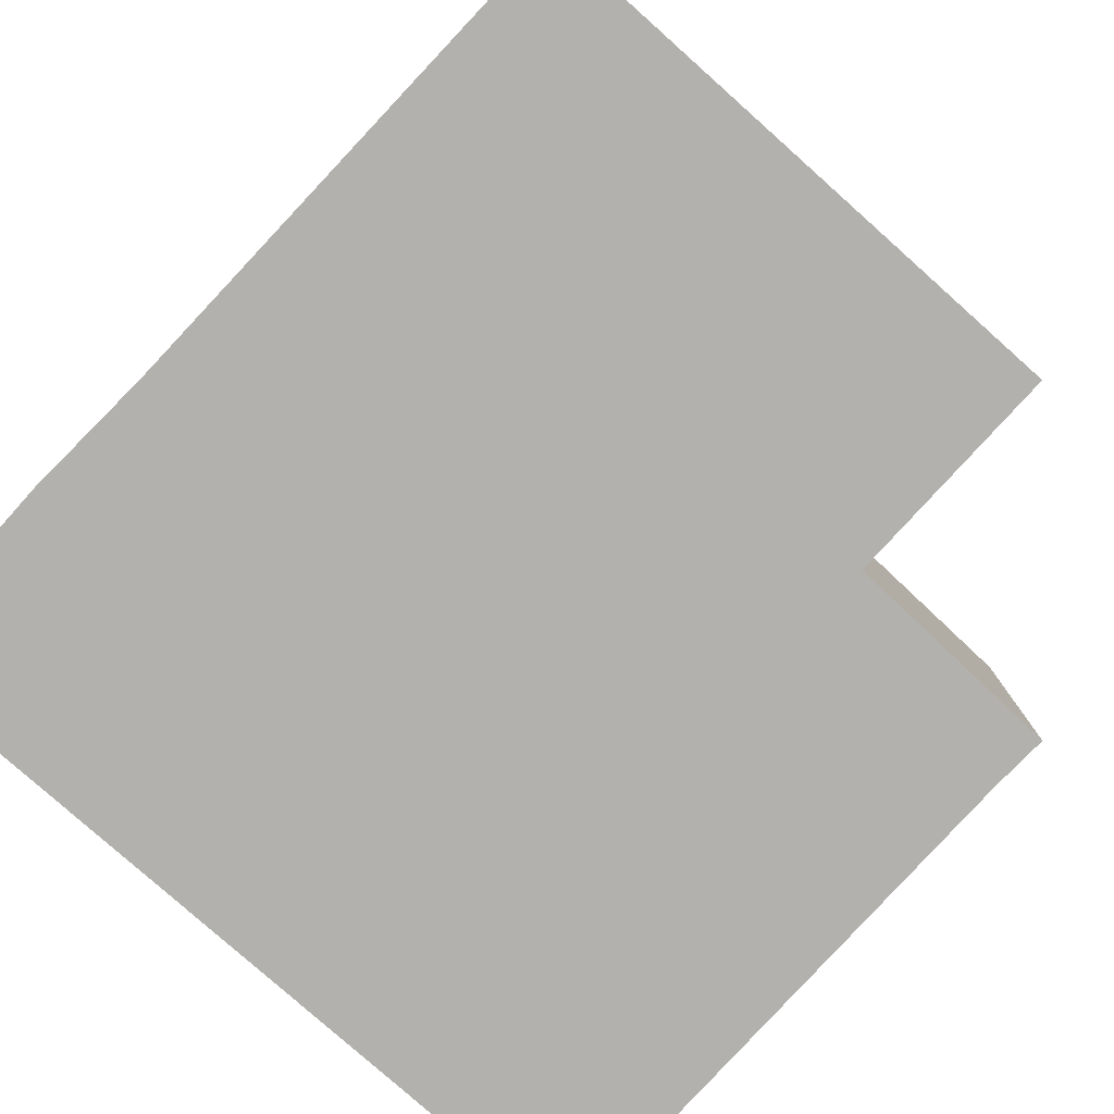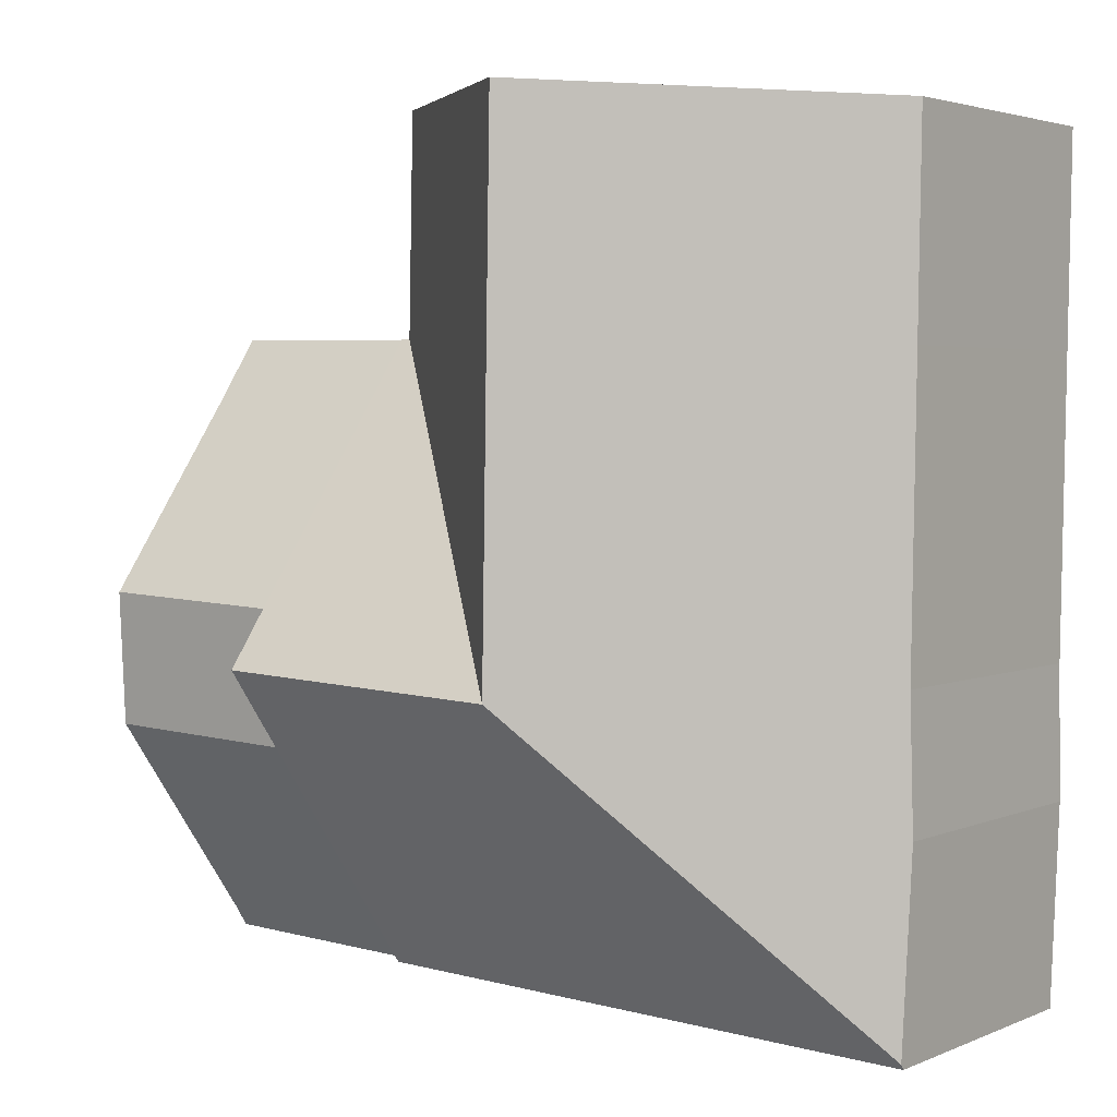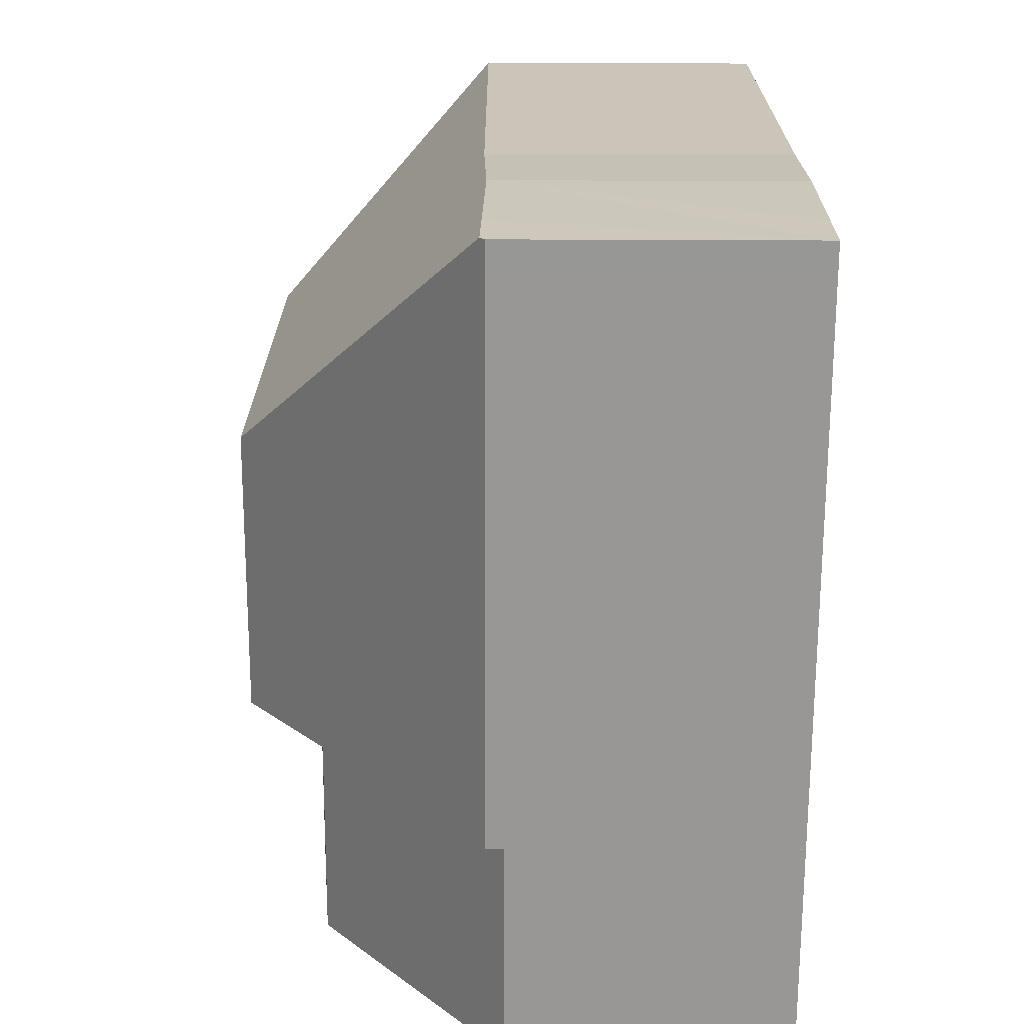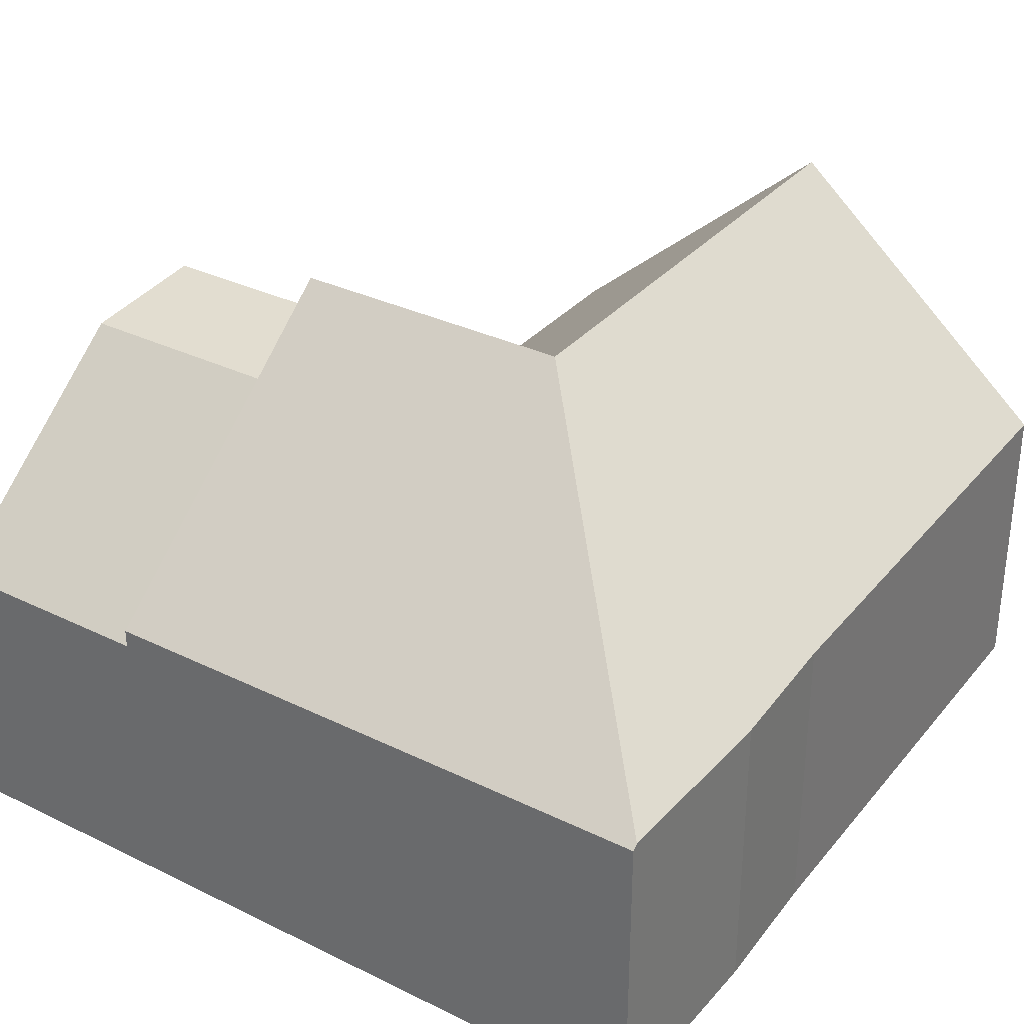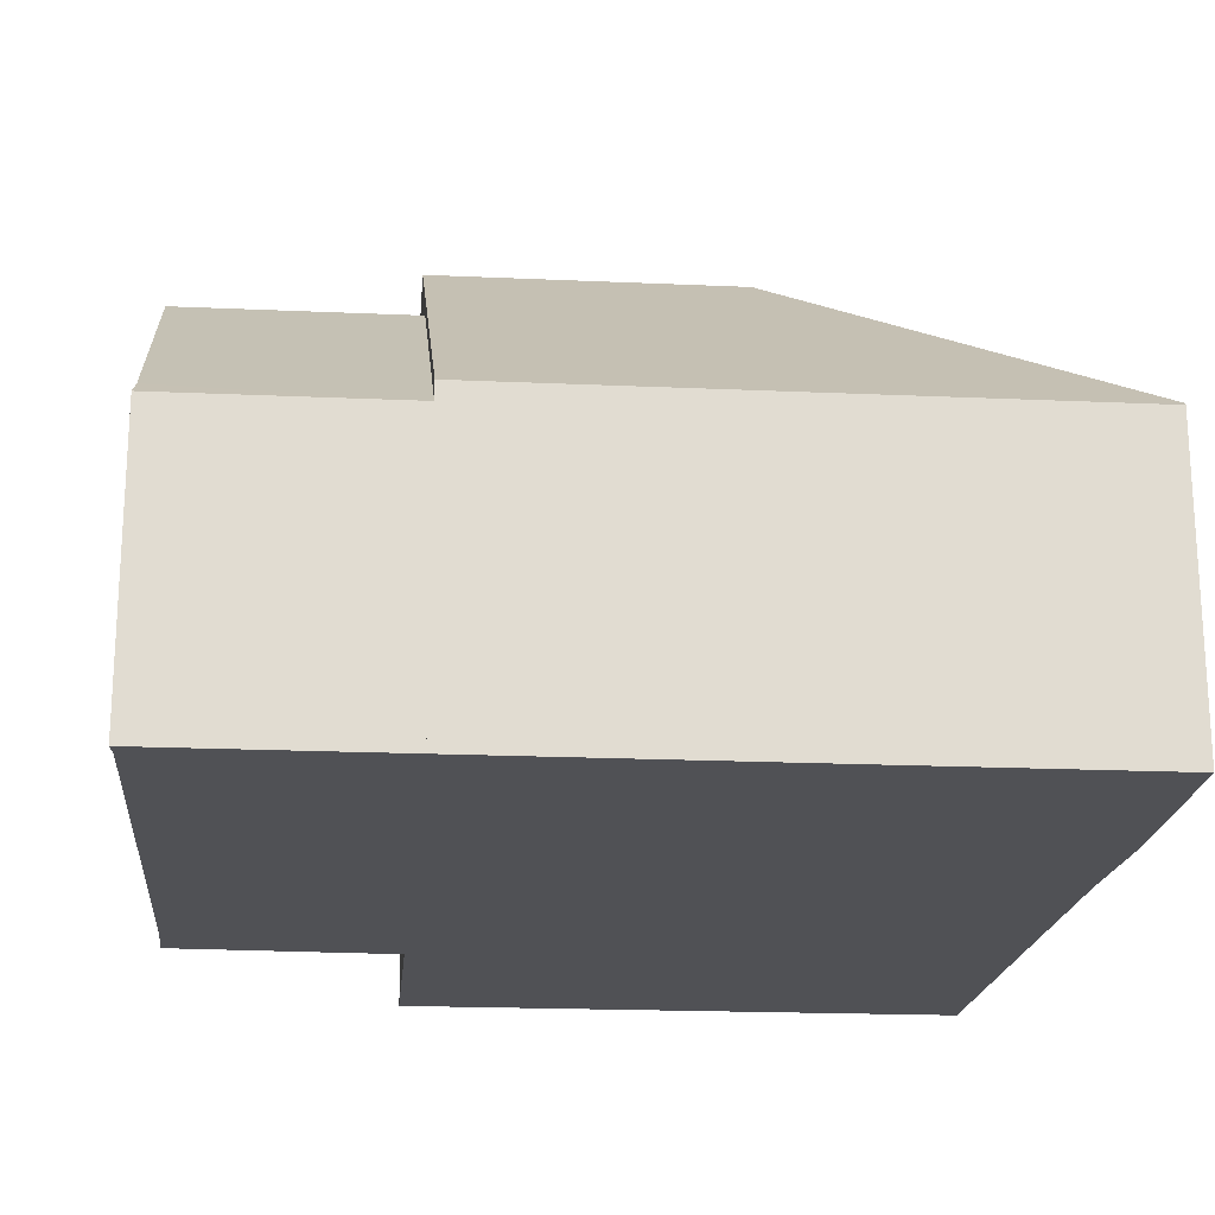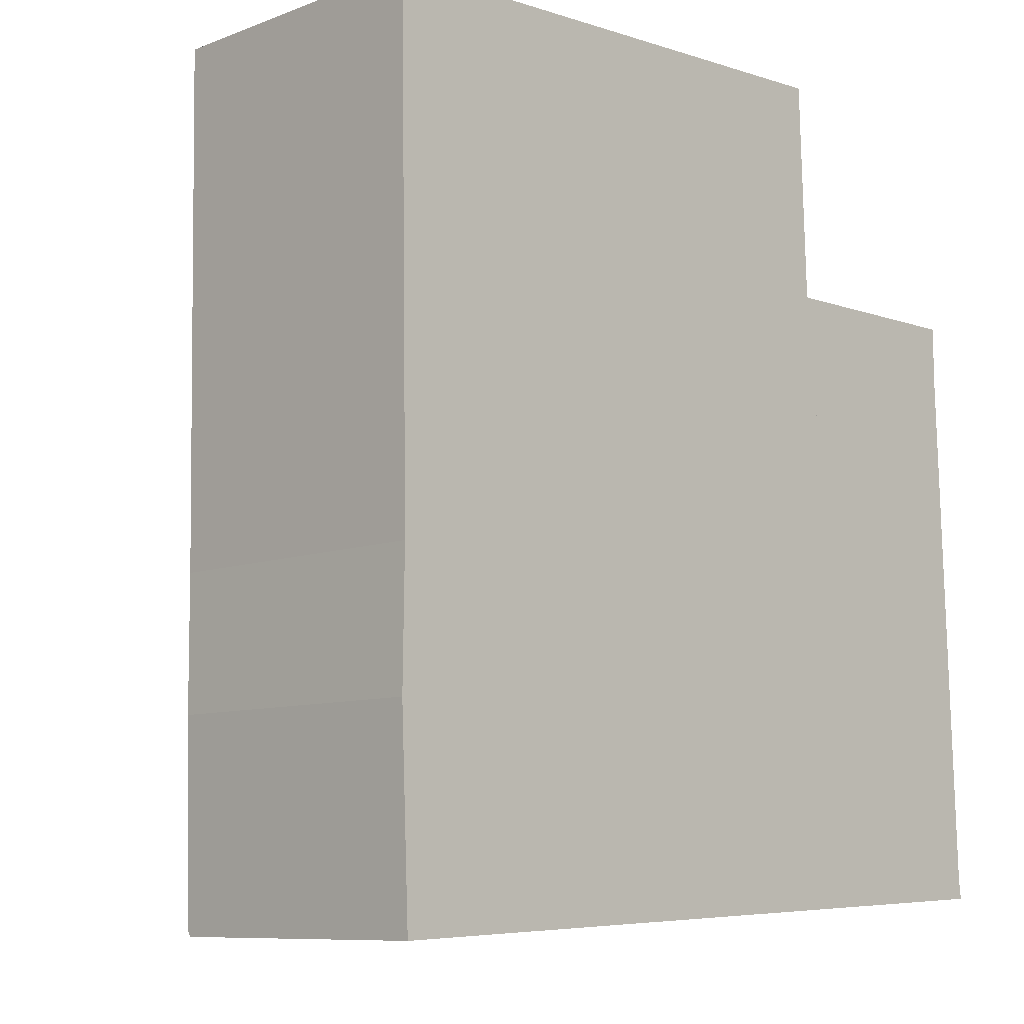
<metadata>
{"format":"obj","ext":"obj","renderer":"f3d","projection":"perspective","resolution":1024,"background":"white","views":[{"elev":-79.3,"azim":-44.2,"up":"+Y"},{"elev":3.2,"azim":-143.9,"up":"+Z"},{"elev":-70.6,"azim":-90.2,"up":"+Z"},{"elev":32.2,"azim":-148.1,"up":"+Y"},{"elev":-20.2,"azim":172.9,"up":"+Y"},{"elev":-9.1,"azim":-45.0,"up":"+Z"}]}
</metadata>
<code>
v  9.85 8.46 -7.735
v  9.616 5.033 -3.357
v  9.777 5.036 -3.355
v  4.917 9.132 -8.805
v  9.864 9.132 -8.594
v  0.233 5.047 -14.23
v  0.741 4.974 -14.31
v  0.237 4.973 -14.33
v  9.952 4.973 -13.91
v  9.887 8.046 -9.983
v  0.194 5.028 -13.26
v  0.1 4.981 -10.9
v  0.131 5.039 -8.643
v  4.827 9.132 -3.385
v  0.054 5.045 -3.59
v  0 5.049 3.092e-16
v  4.767 9.132 0.211
v  9.489 5.088 0.421
v  9.61 5.036 -3.181
v  9.616 2.056e-16 -3.357
v  9.61 1.948e-16 -3.181
v  9.489 -2.578e-17 0.421
v  9.777 2.054e-16 -3.355
v  9.85 4.736e-16 -7.735
v  9.864 5.262e-16 -8.594
v  9.887 6.113e-16 -9.983
v  9.952 8.519e-16 -13.91
v  0 0 0
v  4.767 -1.292e-17 0.211
v  0.741 8.761e-16 -14.31
v  0.237 8.774e-16 -14.33
v  0.233 8.716e-16 -14.23
v  0.194 8.119e-16 -13.26
v  0.1 6.674e-16 -10.9
v  0.131 5.292e-16 -8.643
v  0.054 2.198e-16 -3.59
v  9.887 7.783 -9.983
v  13.49 7.983 -7.579
v  13.57 7.783 -9.825
v  9.85 7.983 -7.735
v  9.864 7.907 -8.594
v  9.777 4.727 -3.355
v  13.37 5.52 -4.268
v  13.37 4.802 -3.301
v  9.952 4.672 -13.91
v  13.71 4.923 -13.44
v  13.75 4.672 -13.75
v  13.37 2.613e-16 -4.268
v  13.37 2.021e-16 -3.301
v  13.49 4.641e-16 -7.579
v  13.57 6.016e-16 -9.825
v  13.71 8.227e-16 -13.44
v  13.75 8.42e-16 -13.75
g defaultobject
f 1 2 3
f 2 1 4
f 4 1 5
f 6 7 8
f 7 6 4
f 7 4 9
f 9 4 10
f 10 4 5
f 11 4 6
f 4 11 12
f 4 12 13
f 4 13 14
f 14 13 15
f 14 15 16
f 14 16 17
f 18 14 17
f 14 18 19
f 14 19 4
f 4 19 2
f 19 20 2
f 20 19 18
f 20 18 21
f 21 18 22
f 23 1 3
f 1 23 5
f 5 23 10
f 10 23 9
f 9 23 24
f 9 24 25
f 9 25 26
f 9 26 27
f 2 23 3
f 23 2 20
f 28 17 16
f 17 28 18
f 18 28 29
f 18 29 22
f 27 7 9
f 7 27 30
f 7 30 8
f 8 30 31
f 8 11 6
f 11 8 31
f 11 31 12
f 12 31 32
f 12 32 33
f 12 33 34
f 12 35 13
f 35 12 34
f 35 15 13
f 15 35 36
f 15 36 16
f 16 36 28
f 30 32 31
f 32 30 33
f 33 30 27
f 33 27 34
f 34 27 35
f 35 27 36
f 36 27 26
f 36 26 28
f 28 26 25
f 28 25 24
f 28 24 29
f 29 24 20
f 20 24 23
f 29 21 22
f 21 29 20
f 37 38 39
f 38 37 40
f 40 37 41
f 42 38 40
f 38 42 43
f 43 42 44
f 45 46 47
f 46 45 39
f 39 45 37
f 44 48 43
f 48 44 49
f 48 38 43
f 38 48 39
f 39 48 46
f 46 48 50
f 46 50 51
f 46 51 52
f 52 47 46
f 47 52 53
f 53 45 47
f 45 53 27
f 27 37 45
f 37 27 41
f 41 27 40
f 40 27 42
f 42 27 26
f 42 26 25
f 42 25 24
f 42 24 23
f 42 49 44
f 49 42 23
f 53 26 27
f 26 53 52
f 26 52 51
f 26 51 25
f 25 51 50
f 25 50 24
f 24 50 23
f 23 50 48
f 23 48 49

</code>
